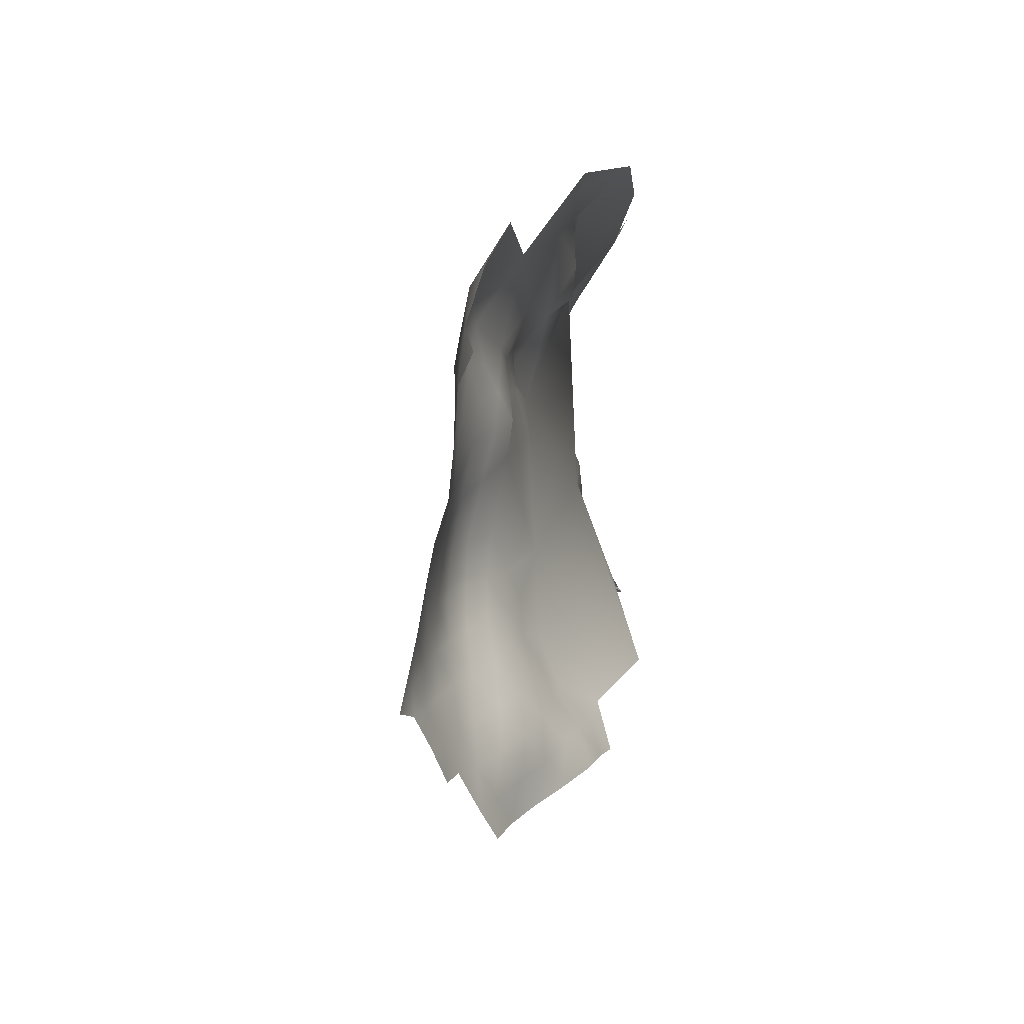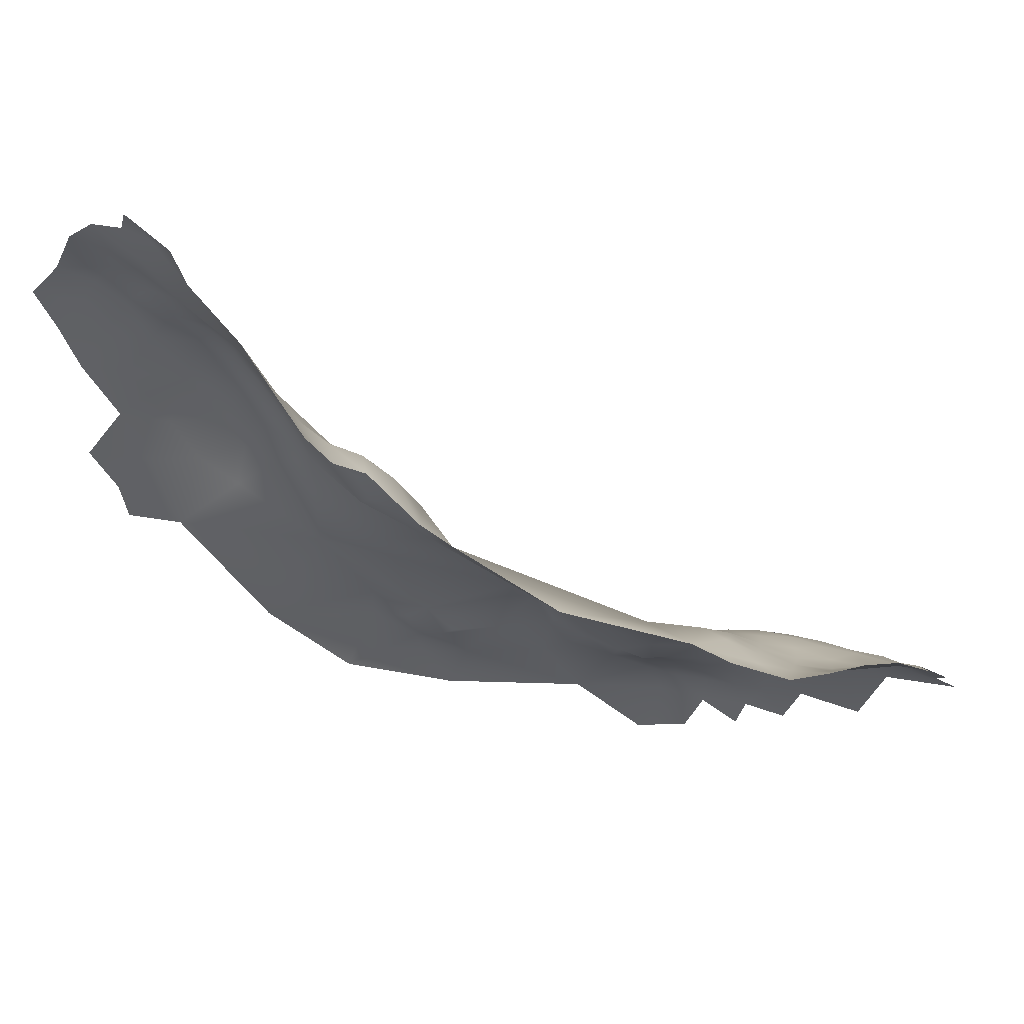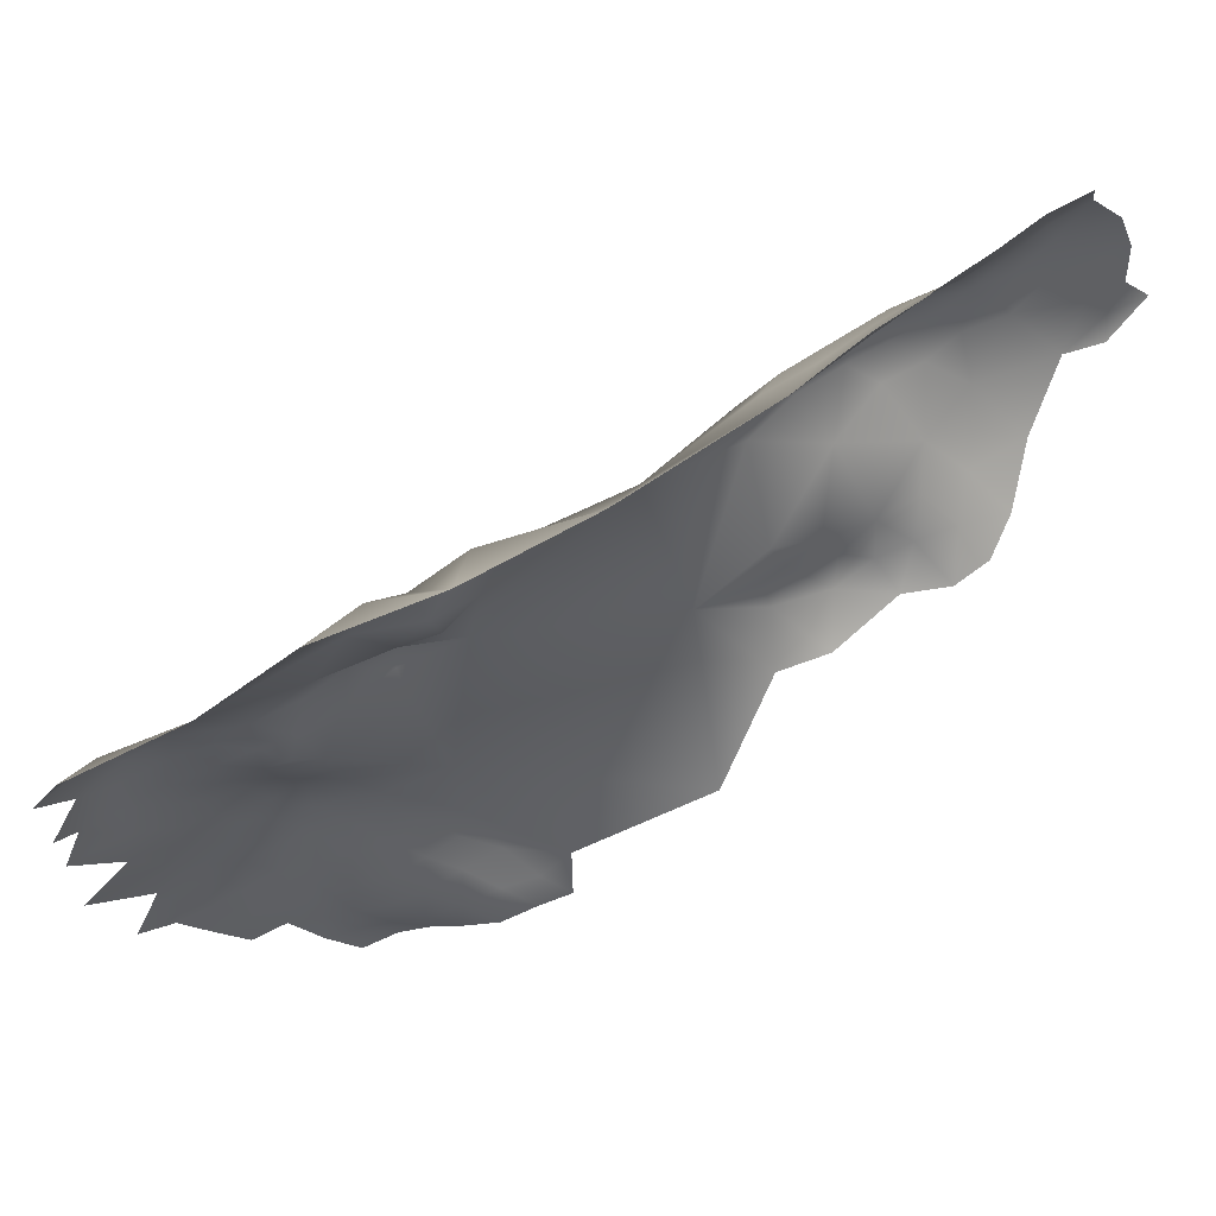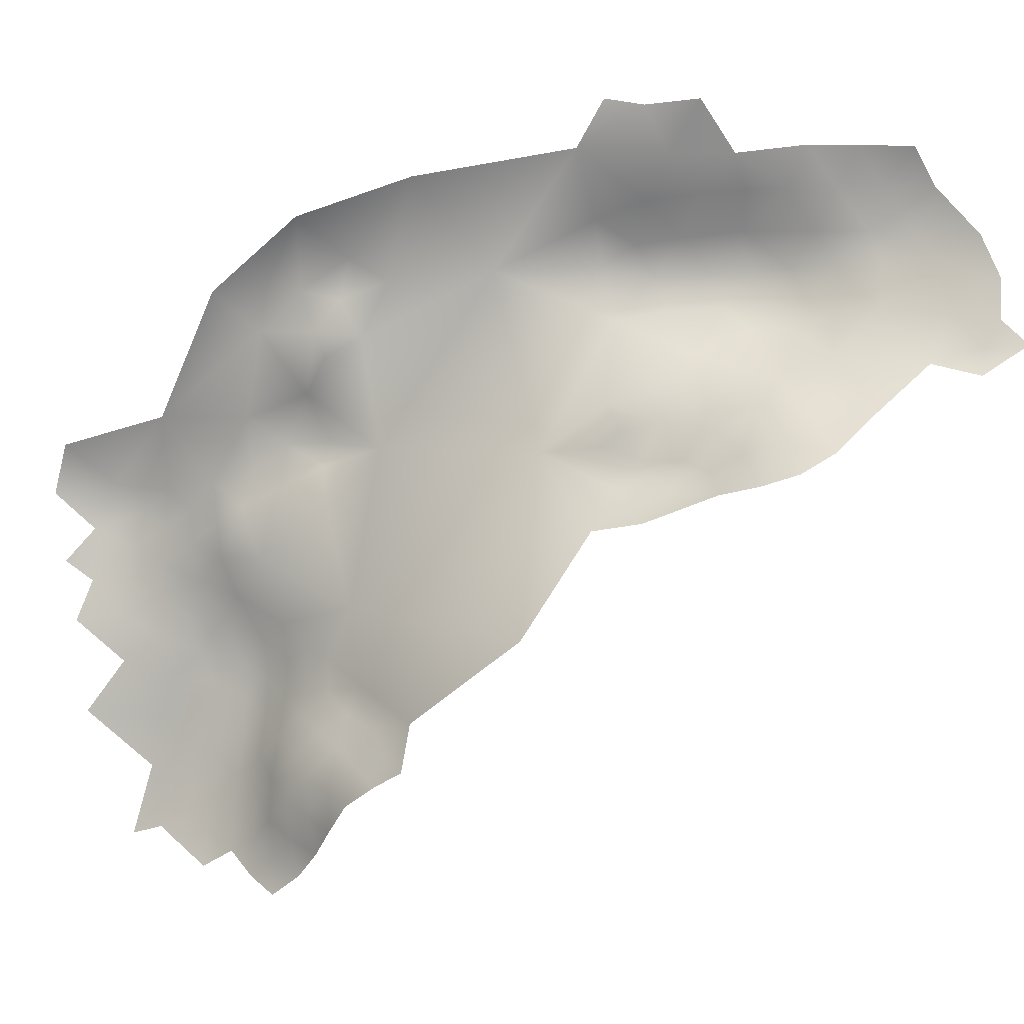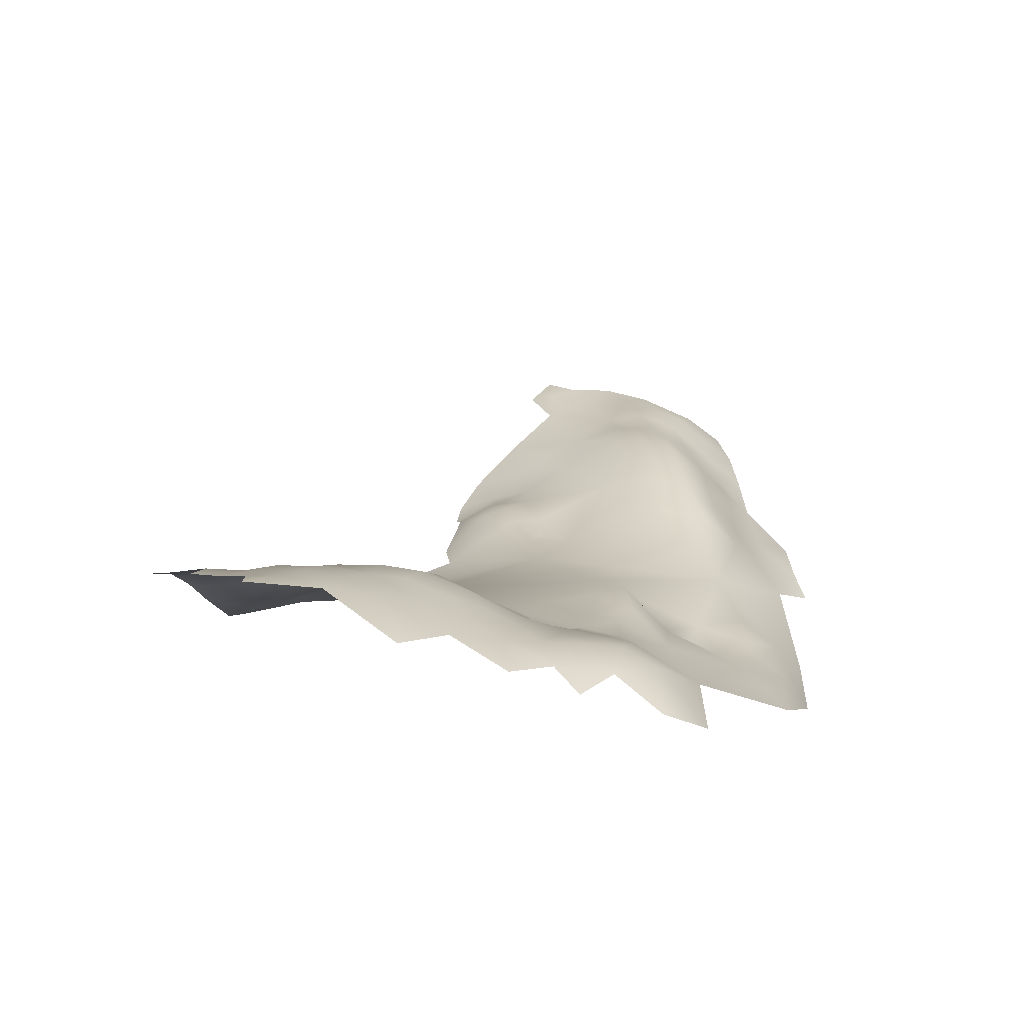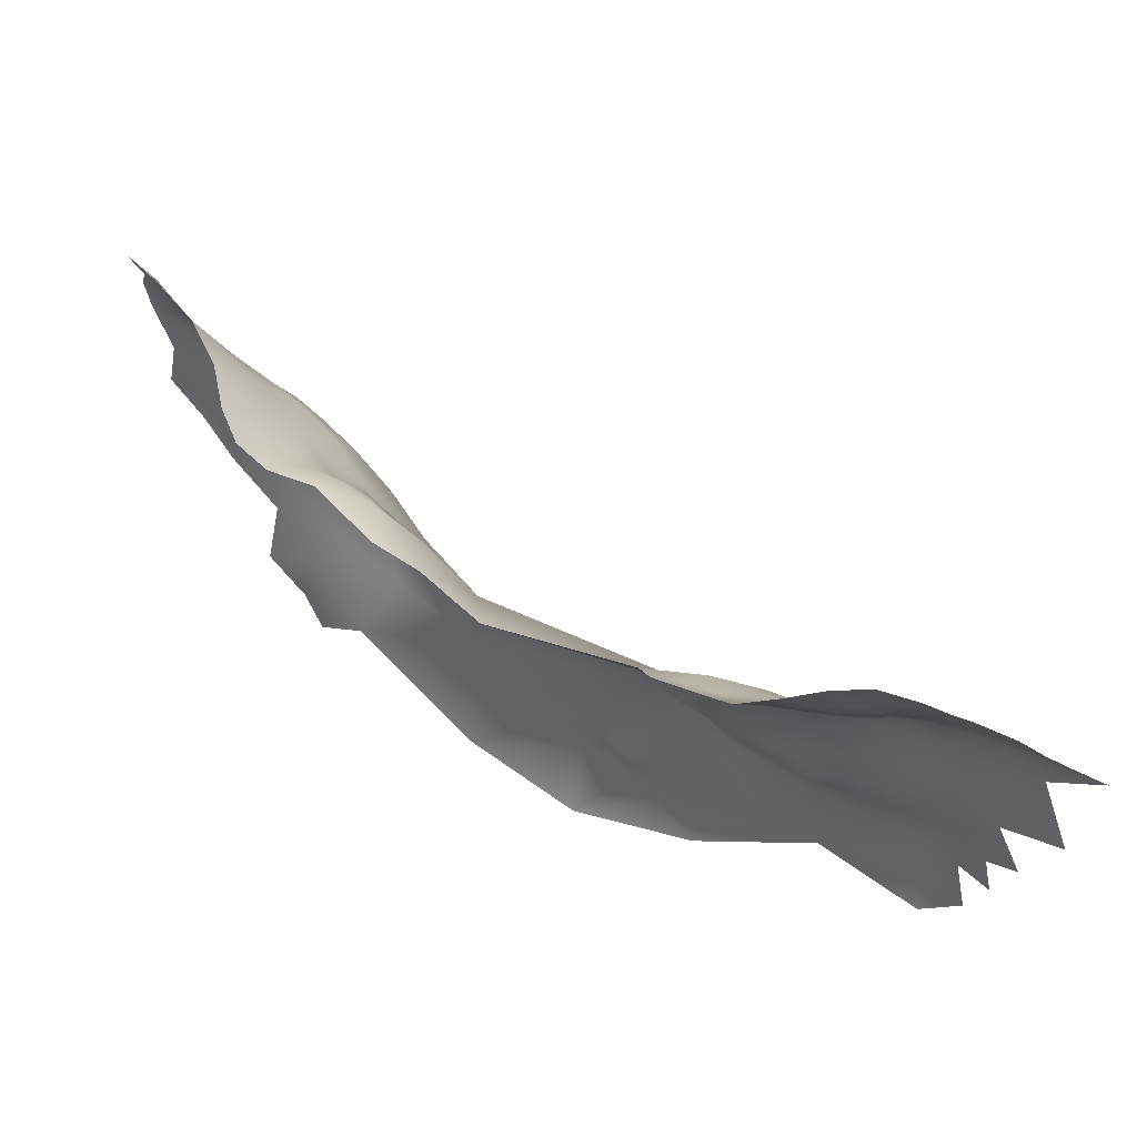
<metadata>
{"format":"obj","ext":"obj","renderer":"f3d","projection":"perspective","resolution":1024,"background":"white","views":[{"elev":-18.6,"azim":130.2,"up":"+Y"},{"elev":8.8,"azim":-53.3,"up":"+Z"},{"elev":53.8,"azim":-168.8,"up":"+Y"},{"elev":-8.0,"azim":-125.5,"up":"+Y"},{"elev":-18.8,"azim":77.4,"up":"+Z"},{"elev":-7.9,"azim":-13.4,"up":"+Z"}]}
</metadata>
<code>
v -220.5 132.4 107.1
v -224.1 121.1 109.5
v -221.8 123.8 108.1
v -221.8 127.9 108.4
v -220.9 120.9 106.9
v -218.8 124.3 104.8
v -217.6 119.5 102.7
v -221.1 118.2 106.1
v -165.9 70.57 63.53
v -162.7 68.65 62.32
v -165.9 74.32 62.43
v -169.2 72.73 63.56
v -162.7 72.24 62.43
v -166 78.18 61.94
v -169.2 76.43 62.46
v -162.7 76.23 61.88
v -159.5 70.56 61.61
v -159.4 74.34 61.82
v -153 71.58 59.57
v -153.1 75.37 60.01
v -156.2 73.14 61.14
v -149.9 73.75 58.56
v -162.7 80.25 62.04
v -166 82.27 62.5
v -156.3 77.04 61.23
v -156.2 81.01 61.77
v -156.2 84.95 62.33
v -159.5 82.85 62.52
v -153 82.95 61.07
v -159.4 78.85 62.31
v -156.2 88.96 62.58
v -156.1 92.8 62.18
v -159.3 94.9 62.93
v -159.5 90.87 63.36
v -153.3 90.78 60.52
v -159.4 86.85 63.11
v -162.7 88.75 63.56
v -162.7 84.69 62.77
v -162.7 92.57 63.73
v -166 90.65 64.19
v -168.9 92.34 64.92
v -169.2 88.78 64.97
v -152.6 87.26 60.5
v -162.7 96.5 63.12
v -143.5 75.09 56.24
v -141.9 88.05 51.25
v -142.3 97.67 49.47
v -146.8 75.75 57.75
v -166 93.96 64.02
v -172.7 89.89 65.96
v -171.9 97.47 65.57
v -143.8 101.9 50.56
v -146.7 101.7 53.5
v -149.9 103.8 55.17
v -149.6 99.98 55.73
v -146.4 98.07 53.28
v -149.4 95.67 55.96
v -145.9 93.24 53.41
v -152.2 97.88 57.77
v -152.4 94.13 58.99
v -154.1 101.4 57.86
v -155.4 97.34 60.24
v -154.2 105.4 57.04
v -154.3 108.8 56.77
v -157.6 107.3 57.98
v -157.6 103.6 58.49
v -157.5 111.5 57.58
v -151.4 111.2 55.31
v -150.8 107.4 55.58
v -147.8 109 53.87
v -160.1 105.6 58.44
v -158 99.63 60.26
v -146.7 105.5 53.59
v -142.7 103.9 47.91
v -150 84.47 59.33
v -150 80.92 59.64
v -153.1 79.06 60.89
v -150 77.16 59.35
v -146.1 82.23 56.91
v -147.5 87.43 57.11
v -147.2 78.6 58.22
v -166 86.76 63.52
v -169.3 84.82 63.71
v -169.3 80.81 62.59
v -172.6 79.06 62.78
v -176.1 77.33 62.67
v -176 81.31 63.88
v -179.3 79.18 63.95
v -172.4 74.87 63.03
v -179.3 82.55 65.07
v -182.3 80.51 65.13
v -182 85.33 66.36
v -175.8 85.06 65.83
v -172.5 83.23 63.99
v -172.1 86.78 65.23
v -142.5 111.2 46.55
v -145.4 116 46.24
v -162.1 103.2 60.65
v -194.3 92.73 70.71
v -149.8 91.36 57.58
v -144.4 107.4 50.38
v -146.5 112.1 51.7
v -160.6 108.5 59.18
v -164.3 110.3 61.55
v -161.3 112.4 60.21
v -167.9 112.4 64.69
v -173.4 113.9 67.93
v -169.3 108 64.23
v -168.1 115 65.75
v -169.2 119.5 61.9
v -162.8 117.6 58.54
v -164.7 115 62.24
v -173 122.7 61.71
v -172.3 125.5 60.77
v -175.5 124.7 64.43
v -177.9 130.3 65.99
v -174 128.6 62.78
v -175.4 132.7 62.83
v -171 129.8 59.96
v -168.3 131 57.57
v -166.5 125.9 57.81
v -164.4 130 53.29
v -214.1 141.3 97.4
v -211 141.3 93.29
v -211.4 137.4 96.63
v -208.2 137.4 92.76
v -205.4 137.5 90.13
v -206.3 140.7 88.02
v -202.4 137.3 87.06
v -203 134.1 91.77
v -208.3 133.7 96.54
v -212.1 133.5 100.3
v -209.1 129.9 98.91
v -205 130.5 96.07
v -202.4 140.7 82.81
v -202.8 144.9 79.56
v -198.7 136.7 82.88
v -198.8 133.6 87.44
v -198.9 130.3 90.59
v -195.5 130 86.65
v -195.5 133.1 84.21
v -196.5 126.7 87.78
v -192.7 131.2 82.15
v -193.4 125.7 83.07
v -194.4 135.2 79.79
v -200 126.8 91.69
v -201.8 130.1 93.7
v -203.1 124 92.66
v -200.1 121.6 87.57
v -203.3 127 94.78
v -214.3 137.5 100.2
v -217.6 140.9 101.3
v -217.7 137.2 103.9
v -214.6 135.2 102.4
v -206.5 145.3 83.58
v -200.8 145.4 76.18
v -206.2 127.4 97.27
v -208.9 125.4 98.24
v -197.3 141.2 75.37
v -212.8 125.7 100.9
v -210.4 120.9 96.74
v -206.3 123.9 95.75
v -211.2 117.1 95
v -215.8 114.5 97.28
v -215.5 110.1 92.27
v -211.2 114.6 92.61
v -211.2 111.2 89.28
v -214.3 107.9 88.65
v -211.6 106.8 86.07
v -207.7 110.6 87.23
v -207.7 114.5 89.19
v -207.2 106.4 84.64
v -207.2 118.3 92.02
v -204.6 109.1 85.93
v -204.3 113.4 86.67
v -201.6 107.4 83.34
v -201.6 110.5 84.83
v -198.5 110.7 82.17
v -200.1 114.2 83.17
v -197.6 113.6 80.39
v -195.8 112.1 79.32
v -196.6 108.1 79.95
v -190.7 111.8 75.62
v -196.3 116.4 79.69
v -197.8 103.4 76.6
v -212.5 129.8 101.7
v -202.3 103.8 79.28
v -215.3 132 104
v -215.5 128 103.7
v -218.6 128.7 105.7
v -185.7 139 63.73
v -186.5 130.6 73.08
v -175.6 136.1 56.52
v -154.8 118.3 52.73
f 13 10 17
f 12 15 89
f 40 39 49
f 20 22 78
f 16 23 14
f 77 29 26
f 103 71 65
f 41 40 49
f 16 14 11
f 15 11 14
f 80 75 79
f 76 29 77
f 34 39 37
f 39 34 33
f 39 33 44
f 40 37 39
f 12 11 15
f 28 30 26
f 49 51 41
f 42 40 41
f 177 175 174
f 32 33 34
f 24 14 23
f 49 39 44
f 82 37 40
f 13 17 18
f 71 98 66
f 71 66 65
f 64 69 68
f 50 42 41
f 87 90 88
f 175 170 174
f 20 77 25
f 66 61 63
f 66 63 65
f 50 95 42
f 28 36 38
f 28 27 36
f 22 20 19
f 25 77 26
f 65 64 67
f 65 63 64
f 38 36 37
f 82 38 37
f 9 10 13
f 31 32 34
f 27 28 26
f 27 26 29
f 76 79 75
f 76 81 79
f 78 81 76
f 69 64 63
f 5 3 2
f 78 77 20
f 78 76 77
f 90 91 88
f 90 92 91
f 83 95 94
f 72 61 66
f 20 21 19
f 20 25 21
f 158 162 157
f 27 31 36
f 82 40 42
f 9 13 11
f 9 11 12
f 75 29 76
f 30 25 26
f 94 84 83
f 73 54 53
f 122 120 121
f 172 174 170
f 36 34 37
f 36 31 34
f 16 11 13
f 16 13 18
f 67 103 65
f 150 148 146
f 105 103 67
f 35 31 43
f 104 103 105
f 181 184 180
f 70 68 69
f 55 53 54
f 181 180 178
f 181 178 182
f 4 190 1
f 83 82 42
f 83 42 95
f 87 88 86
f 87 86 85
f 25 18 21
f 78 48 81
f 189 186 188
f 43 31 27
f 72 66 98
f 176 177 174
f 179 178 180
f 179 177 178
f 35 32 31
f 23 30 28
f 150 157 162
f 43 29 75
f 43 27 29
f 62 61 72
f 62 59 61
f 151 154 132
f 94 87 85
f 94 85 84
f 60 100 57
f 60 57 59
f 84 14 24
f 48 78 22
f 134 133 157
f 119 121 120
f 58 56 57
f 56 53 55
f 85 89 15
f 21 18 17
f 131 133 134
f 57 55 59
f 57 56 55
f 16 30 23
f 167 168 169
f 83 84 24
f 87 93 90
f 94 95 93
f 94 93 87
f 132 186 133
f 144 140 142
f 117 114 119
f 150 147 134
f 150 134 157
f 161 162 158
f 101 70 73
f 183 184 181
f 147 150 146
f 147 146 139
f 101 102 70
f 58 57 100
f 84 85 15
f 84 15 14
f 6 3 5
f 188 132 154
f 188 186 132
f 125 126 124
f 117 116 115
f 176 178 177
f 115 114 117
f 115 113 114
f 23 38 24
f 23 28 38
f 131 132 133
f 89 85 86
f 179 175 177
f 125 123 151
f 165 168 167
f 148 150 162
f 129 128 127
f 124 123 125
f 189 160 186
f 82 83 24
f 82 24 38
f 35 100 60
f 171 170 175
f 130 147 139
f 112 104 105
f 138 140 141
f 151 123 152
f 151 153 154
f 151 152 153
f 173 163 166
f 188 190 189
f 169 172 170
f 169 170 167
f 143 141 140
f 143 140 144
f 138 130 139
f 60 59 62
f 30 18 25
f 30 16 18
f 73 69 54
f 73 70 69
f 158 157 133
f 166 165 167
f 137 141 145
f 129 127 130
f 129 130 138
f 55 61 59
f 137 138 141
f 149 146 148
f 173 161 163
f 139 140 138
f 116 117 118
f 137 135 129
f 137 129 138
f 166 163 164
f 166 164 165
f 54 69 63
f 135 128 129
f 106 104 112
f 166 171 173
f 6 189 190
f 135 136 155
f 135 155 128
f 125 151 132
f 125 132 131
f 60 32 35
f 62 32 60
f 145 141 143
f 126 125 131
f 5 8 7
f 5 7 6
f 52 53 56
f 106 109 107
f 106 107 108
f 160 133 186
f 160 158 133
f 110 112 111
f 171 167 170
f 171 166 167
f 62 33 32
f 52 73 53
f 47 52 56
f 81 48 45
f 6 4 3
f 6 190 4
f 101 73 52
f 101 52 74
f 98 71 103
f 102 68 70
f 54 61 55
f 54 63 61
f 51 49 44
f 142 146 149
f 50 93 95
f 72 33 62
f 43 100 35
f 109 106 112
f 114 121 119
f 50 41 51
f 188 154 153
f 67 64 68
f 43 75 80
f 43 80 100
f 176 182 178
f 188 1 190
f 130 134 147
f 93 92 90
f 118 117 119
f 176 174 172
f 110 109 112
f 183 181 182
f 111 112 105
f 142 140 139
f 142 139 146
f 126 127 128
f 96 102 101
f 97 102 96
f 159 156 136
f 72 44 33
f 8 5 2
f 130 127 126
f 98 44 72
f 161 158 160
f 179 180 184
f 58 100 80
f 47 56 58
f 173 162 161
f 6 160 189
f 110 114 113
f 124 126 128
f 130 131 134
f 130 126 131
f 108 104 106
f 153 1 188
f 135 159 136
f 173 171 175
f 98 103 104
f 173 148 162
f 137 145 159
f 137 159 135
f 187 185 182
f 187 182 176
f 164 163 161
f 46 58 80
f 111 105 67
f 149 144 142
f 110 121 114
f 149 148 173
f 194 67 68
f 194 68 102
f 110 113 115
f 111 121 110
f 149 173 175
f 149 175 179
f 187 176 172
f 193 118 119
f 193 119 120
f 194 102 97
f 194 111 67
f 192 145 143
f 191 118 193
f 191 192 116
f 191 116 118
f 192 159 145
f 193 120 122
f 192 143 144
f 192 115 116
f 194 121 111
f 194 122 121
f 191 159 192
f 45 79 81
f 79 46 80
f 185 183 182
f 110 107 109
f 98 51 44
f 50 92 93
f 108 98 104
f 184 149 179
f 115 107 110
f 184 144 149
f 183 144 184
f 51 92 50
f 108 51 98
f 107 51 108
f 99 183 185
f 183 192 144
f 192 107 115
f 51 99 92
f 183 107 192
f 183 51 107
f 183 99 51
f 7 160 6
f 7 161 160
f 7 164 161

</code>
